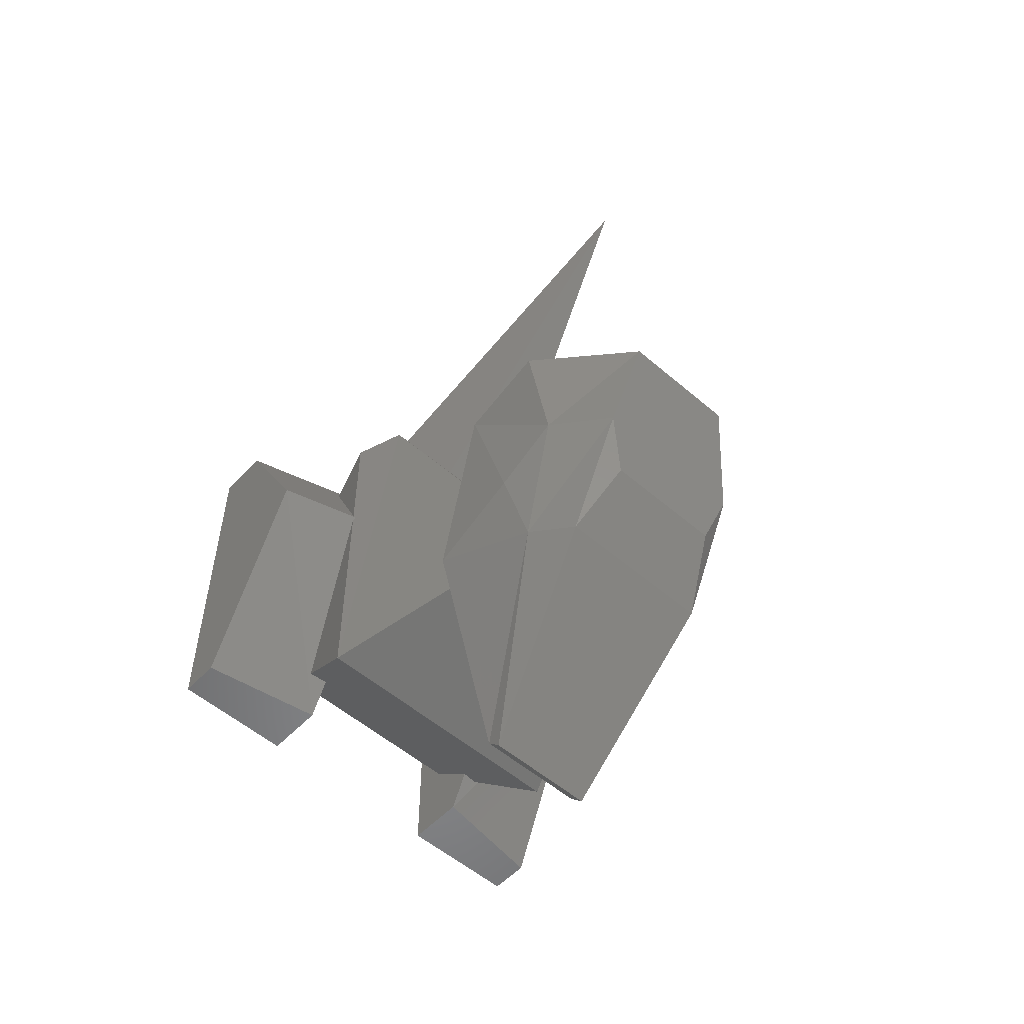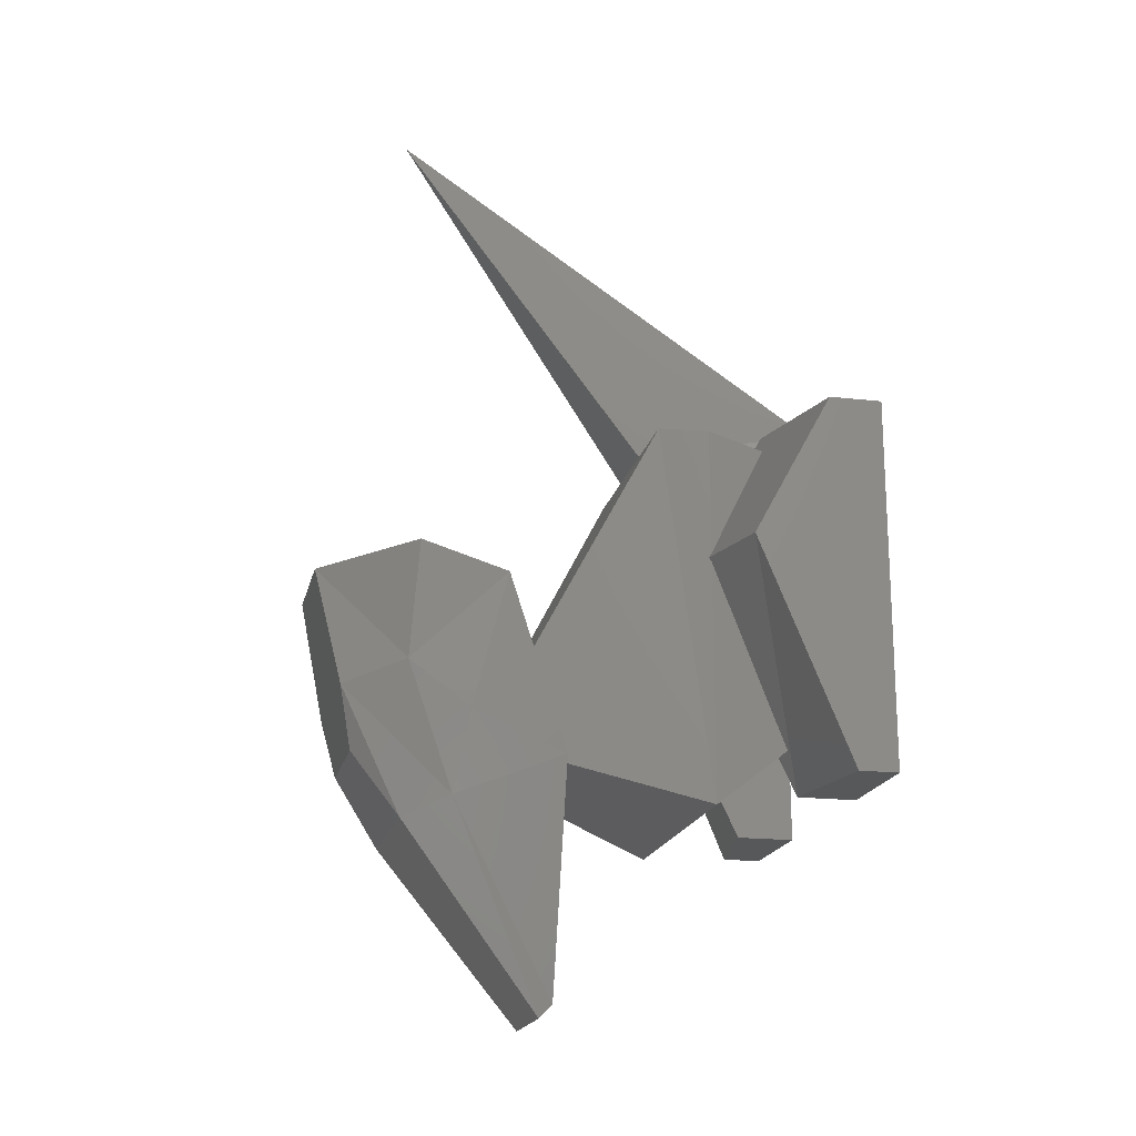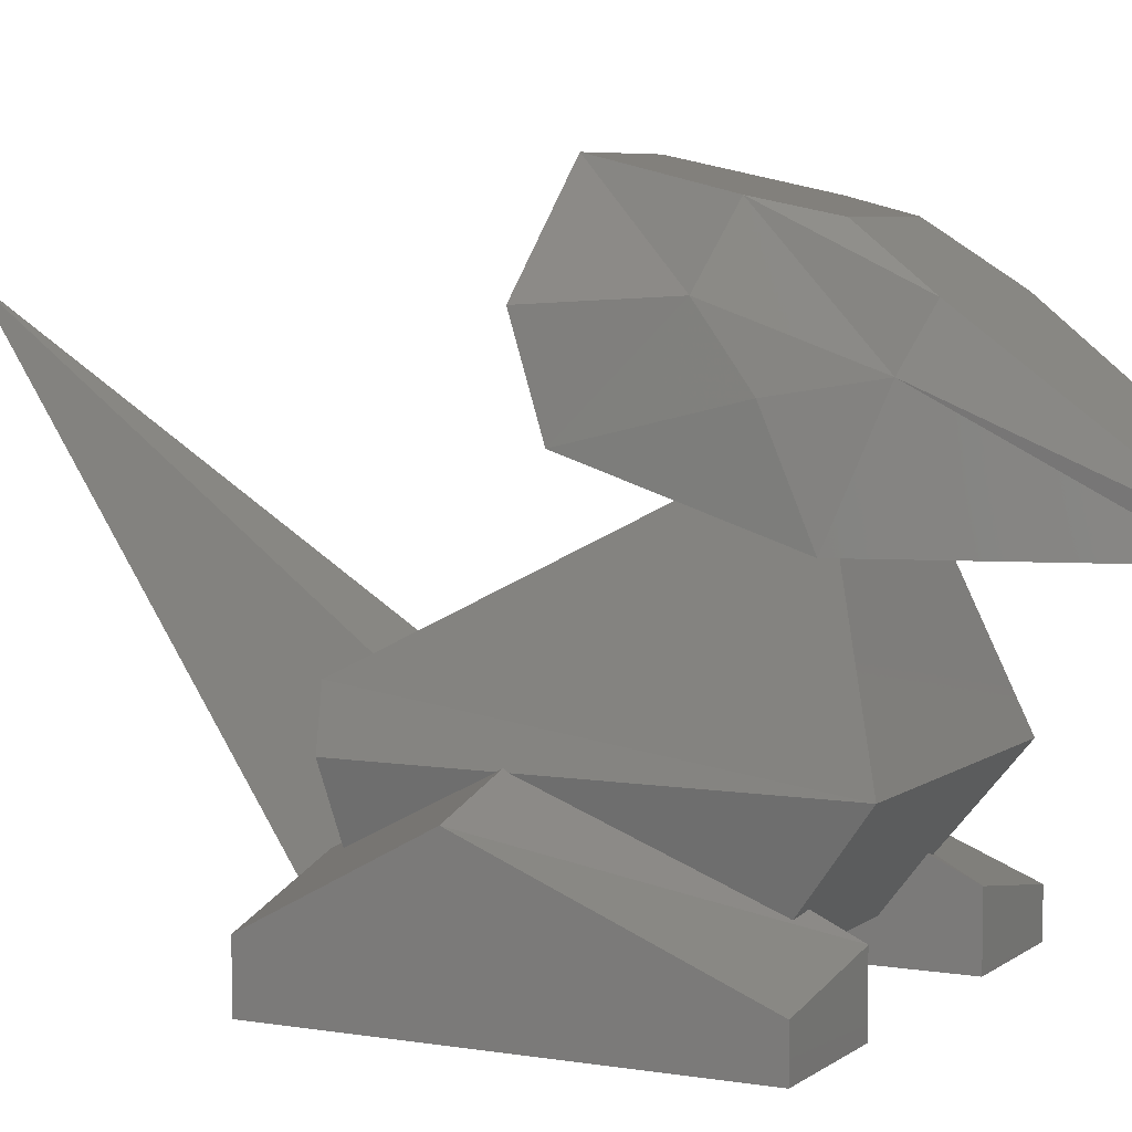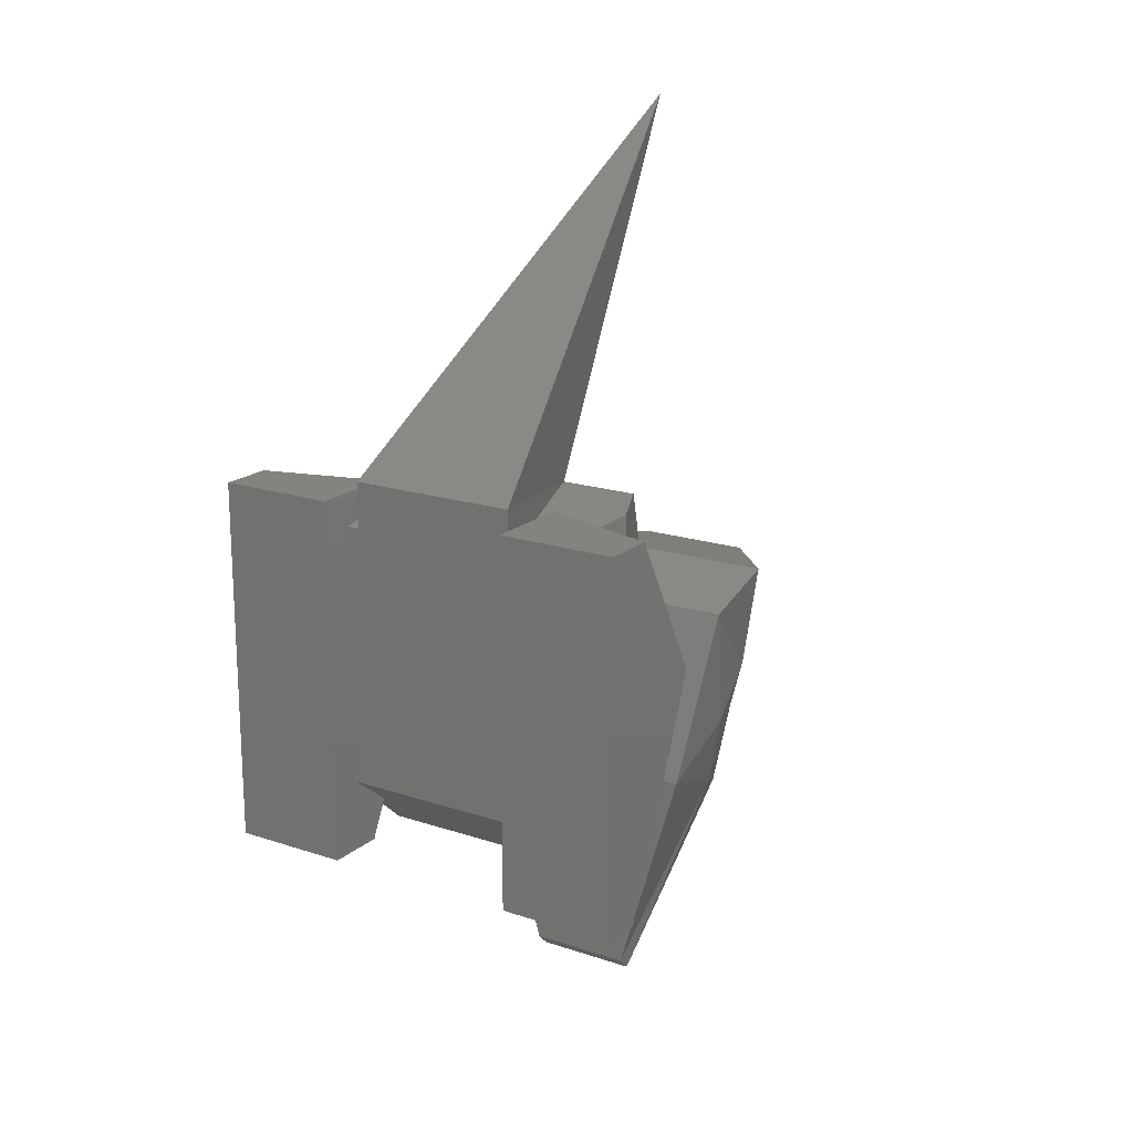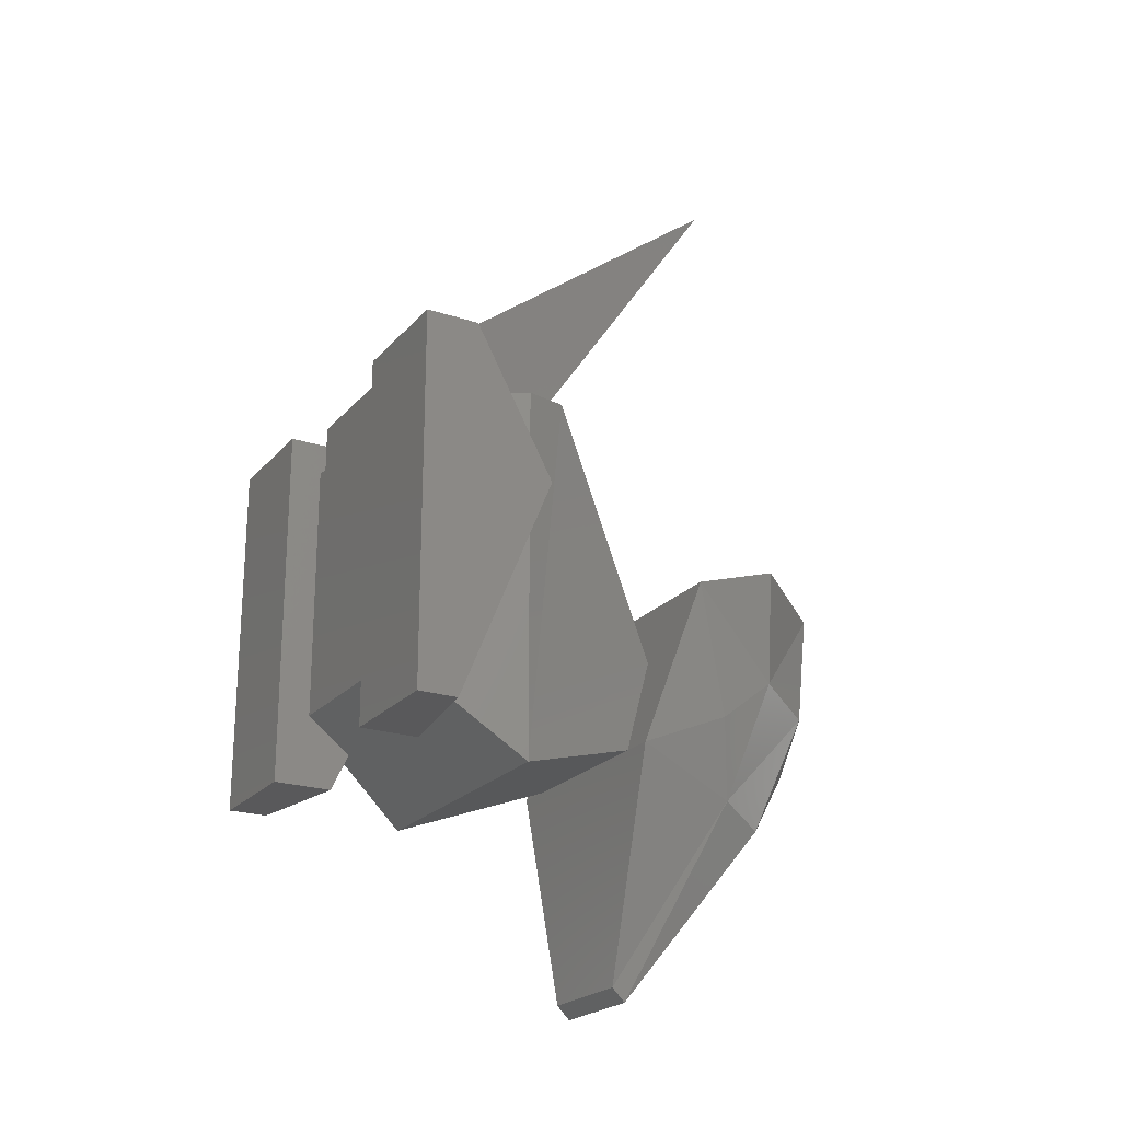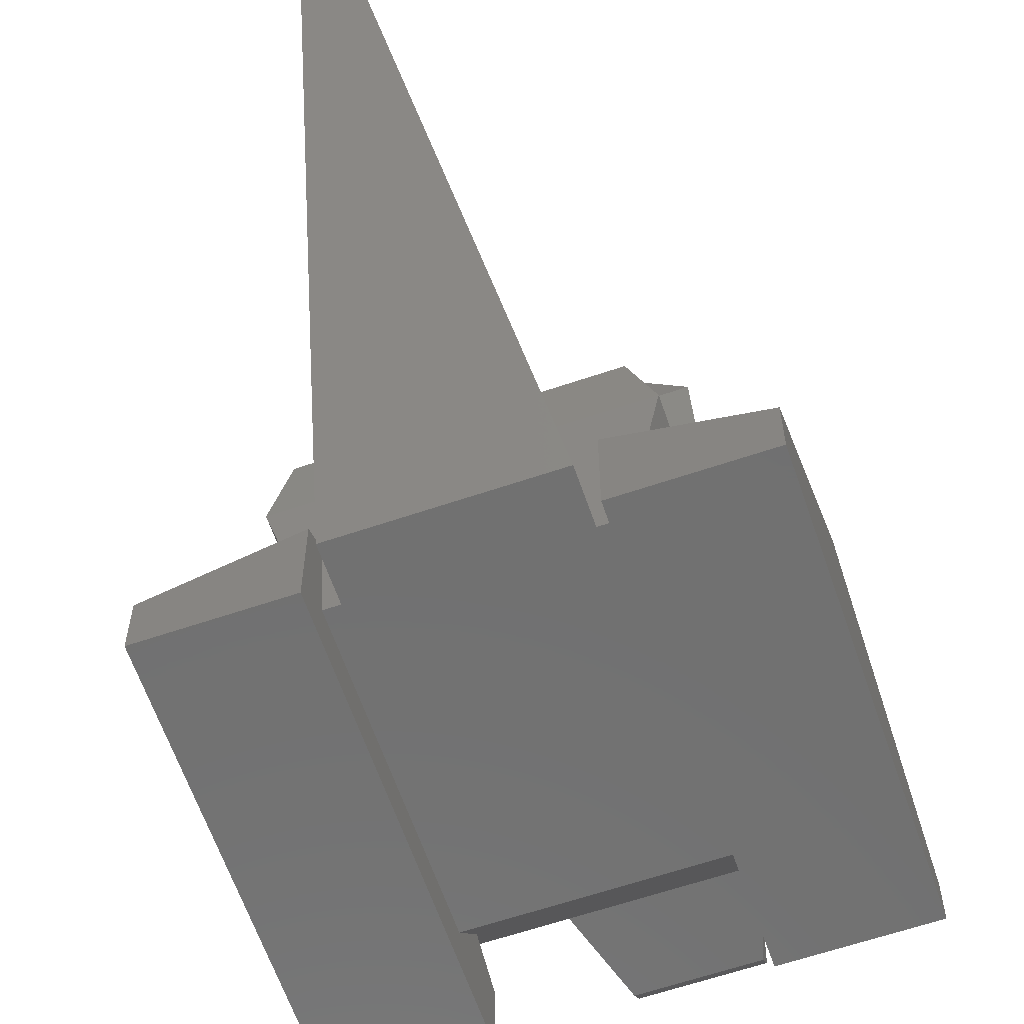
<metadata>
{"format":"stl","ext":"stl","renderer":"f3d","projection":"perspective","resolution":1024,"background":"white","views":[{"elev":-54.5,"azim":-42.3,"up":"+Y"},{"elev":-18.6,"azim":77.5,"up":"+Y"},{"elev":6.0,"azim":-63.2,"up":"+Z"},{"elev":18.0,"azim":-147.2,"up":"+Y"},{"elev":-22.3,"azim":-119.5,"up":"+Y"},{"elev":-62.6,"azim":-161.0,"up":"+Z"}]}
</metadata>
<code>
# stl→obj: 87 verts, 390 faces
v 13 -16 44
v 8 -50 44
v 18 -16 44
v -8 -50 44
v -13 -16 44
v -18 -16 44
v -8 -52 46
v 8 -52 46
v 15 -22 60
v 12 -25 67
v -12 -25 67
v 9 -15 74
v 12 -6 76
v -9 -15 74
v -12 -6 76
v 9 12 80
v -9 12 80
v 17 -3 67
v 18 -10 58
v 20 10 53
v 20 14 66
v -20 14 66
v -20 10 53
v -15 -22 60
v -17 -3 67
v -18 -10 58
v -16 31 5
v -15 32.64 14.83
v -18.48 32.49 13.95
v -15 31 5
v -21 34 23
v -7.96 34 23
v -13 31 5
v 16 31 5
v 15 32.64 14.83
v 15 31 5
v 18.48 32.49 13.95
v 7.96 34 23
v 21 34 23
v 13 31 5
v 18 35 30
v 6 35 30
v -18 35 30
v -6 35 30
v 21 14.61 23
v 20.84 14 23.38
v 21 -23 23
v 21 13.29 23
v 11 -1 49
v -11 -1 49
v -21 -23 23
v 15 -9 5
v -15 -14.22 11.72
v 15 -14.22 11.72
v -15 -9 5
v 17.71 -13.8 11.17
v -17.71 -13.8 11.17
v -16 -9 5
v 16 -9 5
v 13 30 5
v -13 30 5
v 13 38 5
v -13 38 5
v -21 14.61 23
v -20.84 14 23.38
v -21 13.29 23
v 15 36 0
v 33 -20 0
v 33 36 0
v 15 -20 0
v 33 36 8
v 15 36 13
v 33 -20 6
v 15 -20 9
v 33 14 20
v 15 14 25
v -33 36 0
v -15 -20 0
v -15 36 0
v -33 -20 0
v -33 36 8
v -15 36 13
v -33 -20 6
v -15 -20 9
v -33 14 20
v -15 14 25
v 0 88 67
f 1 2 3
f 1 4 2
f 5 4 1
f 4 5 6
f 2 1 3
f 4 1 2
f 4 5 1
f 5 4 6
f 2 7 8
f 7 2 4
f 4 8 7
f 8 4 2
f 3 2 9
f 3 9 2
f 7 10 8
f 10 7 11
f 10 7 8
f 7 10 11
f 9 8 10
f 9 10 8
f 2 8 9
f 2 9 8
f 10 12 13
f 10 13 12
f 10 14 12
f 14 10 11
f 14 10 12
f 10 14 11
f 15 13 12
f 15 12 14
f 13 15 16
f 16 15 17
f 15 13 16
f 15 16 17
f 13 15 12
f 12 15 14
f 9 10 13
f 9 13 10
f 9 13 18
f 9 18 13
f 19 9 18
f 19 18 9
f 3 9 19
f 3 19 9
f 20 3 19
f 20 19 3
f 19 18 20
f 19 20 18
f 20 18 21
f 20 21 18
f 18 16 21
f 18 21 16
f 13 16 18
f 13 18 16
f 22 16 17
f 16 22 21
f 21 17 16
f 17 21 22
f 23 21 22
f 21 23 20
f 20 22 21
f 22 20 23
f 20 1 3
f 20 5 1
f 23 5 20
f 5 23 6
f 1 20 3
f 5 20 1
f 23 5 6
f 5 23 20
f 4 6 24
f 4 24 6
f 7 24 11
f 7 11 24
f 4 24 7
f 4 7 24
f 14 11 15
f 14 15 11
f 11 24 15
f 11 15 24
f 24 25 15
f 24 15 25
f 24 26 25
f 24 25 26
f 24 6 26
f 24 26 6
f 6 23 26
f 6 26 23
f 26 23 25
f 26 25 23
f 25 23 22
f 25 22 23
f 25 22 17
f 25 17 22
f 15 25 17
f 15 17 25
f 27 28 29
f 28 27 30
f 27 28 30
f 28 27 29
f 31 28 32
f 28 31 29
f 33 28 30
f 28 33 32
f 32 28 31
f 33 28 32
f 28 33 30
f 31 28 29
f 34 35 36
f 35 34 37
f 34 35 37
f 35 34 36
f 38 35 39
f 40 35 38
f 35 40 36
f 39 35 37
f 39 35 38
f 35 39 37
f 40 35 36
f 35 40 38
f 38 41 42
f 41 38 39
f 38 41 39
f 41 38 42
f 32 43 31
f 43 32 44
f 32 43 44
f 43 32 31
f 45 41 39
f 46 41 45
f 46 47 41
f 47 46 48
f 41 45 39
f 41 46 45
f 46 47 48
f 47 46 41
f 48 46 45
f 48 45 46
f 49 42 41
f 49 44 42
f 50 44 49
f 44 50 43
f 42 49 41
f 44 49 42
f 44 50 49
f 50 44 43
f 47 49 41
f 47 41 49
f 1 49 47
f 1 47 49
f 1 50 49
f 50 1 5
f 50 1 49
f 1 50 5
f 47 5 1
f 5 47 51
f 51 1 5
f 1 51 47
f 52 53 54
f 53 52 55
f 47 54 51
f 54 47 56
f 53 51 54
f 51 53 57
f 55 54 53
f 54 55 52
f 51 53 47
f 53 51 57
f 54 47 53
f 47 54 56
f 58 53 55
f 53 58 57
f 58 53 57
f 53 58 55
f 59 54 56
f 54 59 52
f 59 54 52
f 54 59 56
f 34 45 37
f 34 48 45
f 59 48 34
f 48 59 56
f 45 34 37
f 48 34 45
f 48 59 34
f 59 48 56
f 39 37 45
f 39 45 37
f 48 56 47
f 48 47 56
f 33 40 60
f 33 60 61
f 40 33 62
f 62 33 63
f 33 30 61
f 60 36 40
f 36 60 52
f 61 52 60
f 55 61 30
f 61 55 52
f 52 60 36
f 52 61 60
f 55 61 52
f 30 61 55
f 61 30 33
f 36 60 40
f 27 55 30
f 55 27 58
f 58 30 55
f 30 58 27
f 36 59 34
f 59 36 52
f 52 34 59
f 34 52 36
f 43 64 31
f 43 65 64
f 65 51 66
f 51 65 43
f 64 43 31
f 65 43 64
f 65 51 43
f 51 65 66
f 65 66 64
f 65 64 66
f 50 51 43
f 50 43 51
f 5 51 50
f 5 50 51
f 64 27 29
f 66 27 64
f 66 58 27
f 58 66 57
f 27 64 29
f 27 66 64
f 58 66 27
f 66 58 57
f 31 64 29
f 31 29 64
f 66 51 57
f 66 57 51
f 67 68 69
f 68 67 70
f 70 69 68
f 69 70 67
f 67 71 72
f 71 67 69
f 67 71 69
f 71 67 72
f 70 73 68
f 73 70 74
f 70 73 74
f 73 70 68
f 73 74 75
f 73 75 74
f 75 56 48
f 74 56 75
f 56 74 54
f 75 48 46
f 75 46 48
f 56 75 48
f 56 74 75
f 74 56 54
f 76 48 56
f 76 56 54
f 48 76 46
f 76 48 46
f 48 76 56
f 56 76 54
f 37 75 45
f 45 75 46
f 75 37 71
f 72 37 35
f 37 72 71
f 37 75 71
f 75 37 45
f 72 37 71
f 37 72 35
f 75 45 46
f 76 45 46
f 45 76 37
f 37 76 35
f 76 45 37
f 76 37 35
f 45 76 46
f 69 75 71
f 68 75 69
f 75 68 73
f 75 69 71
f 68 75 73
f 75 68 69
f 36 72 35
f 72 36 67
f 52 67 36
f 74 52 54
f 52 70 67
f 70 52 74
f 36 72 67
f 72 36 35
f 67 52 36
f 70 52 67
f 74 52 70
f 52 74 54
f 76 36 35
f 76 52 36
f 52 76 54
f 36 76 35
f 52 76 36
f 76 52 54
f 77 78 79
f 78 77 80
f 80 79 78
f 79 80 77
f 79 81 77
f 81 79 82
f 79 81 82
f 81 79 77
f 78 83 84
f 83 78 80
f 78 83 80
f 83 78 84
f 84 83 85
f 84 85 83
f 84 57 53
f 57 85 66
f 85 57 84
f 65 66 85
f 65 85 66
f 57 84 53
f 57 85 84
f 85 57 66
f 57 86 53
f 66 86 57
f 86 66 65
f 86 57 53
f 66 86 65
f 86 66 57
f 65 85 64
f 29 82 28
f 85 29 64
f 29 81 82
f 81 29 85
f 82 29 28
f 85 29 81
f 81 29 82
f 29 85 64
f 64 85 65
f 86 29 28
f 64 86 65
f 86 64 29
f 29 86 28
f 64 86 29
f 86 64 65
f 85 77 81
f 80 85 83
f 85 80 77
f 77 85 81
f 80 85 77
f 85 80 83
f 30 82 79
f 82 30 28
f 79 55 30
f 78 55 79
f 84 55 78
f 55 84 53
f 30 82 28
f 82 30 79
f 55 79 30
f 84 55 53
f 55 78 79
f 78 55 84
f 30 86 28
f 55 86 30
f 86 55 53
f 86 30 28
f 86 55 30
f 55 86 53
f 42 87 44
f 42 62 87
f 44 87 63
f 87 62 63
f 60 38 42
f 38 60 40
f 38 62 42
f 62 38 40
f 61 32 33
f 32 61 44
f 63 32 44
f 32 63 33
f 61 42 44
f 42 61 60

</code>
